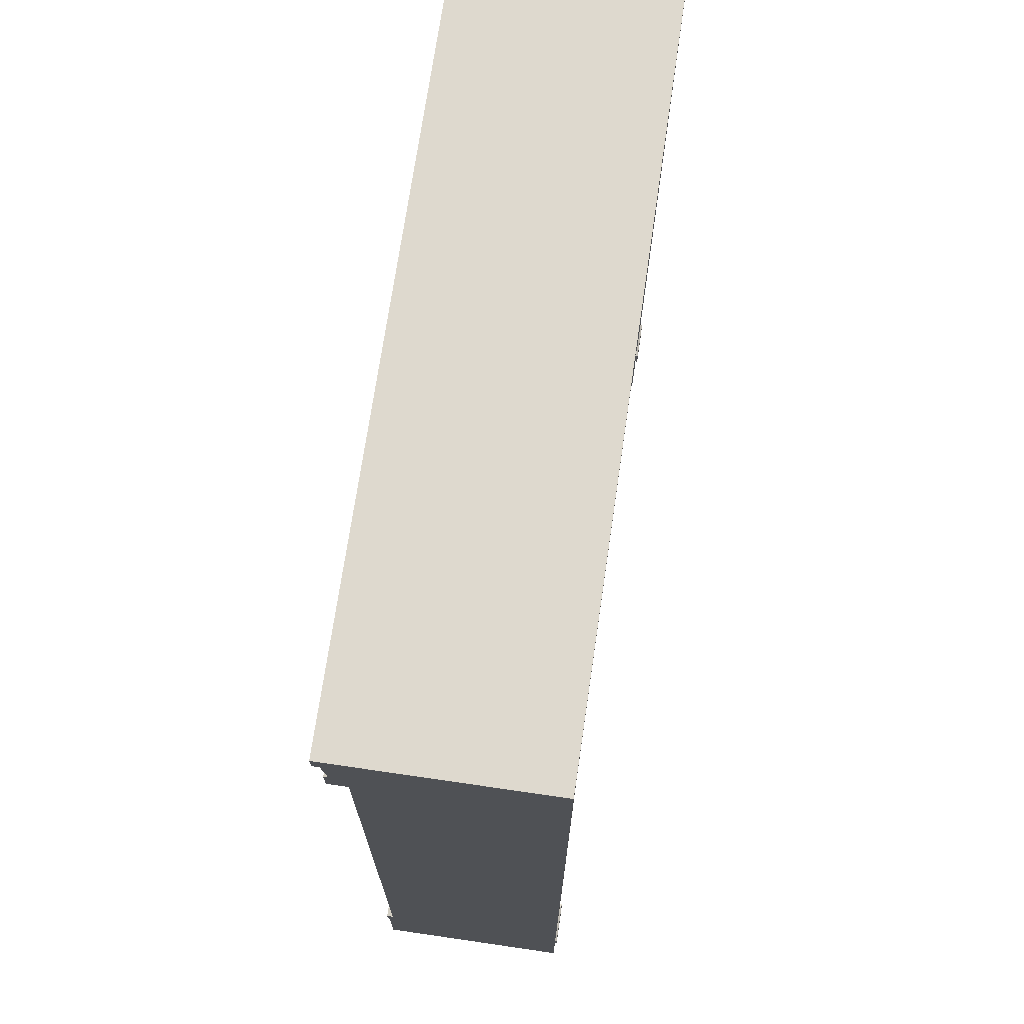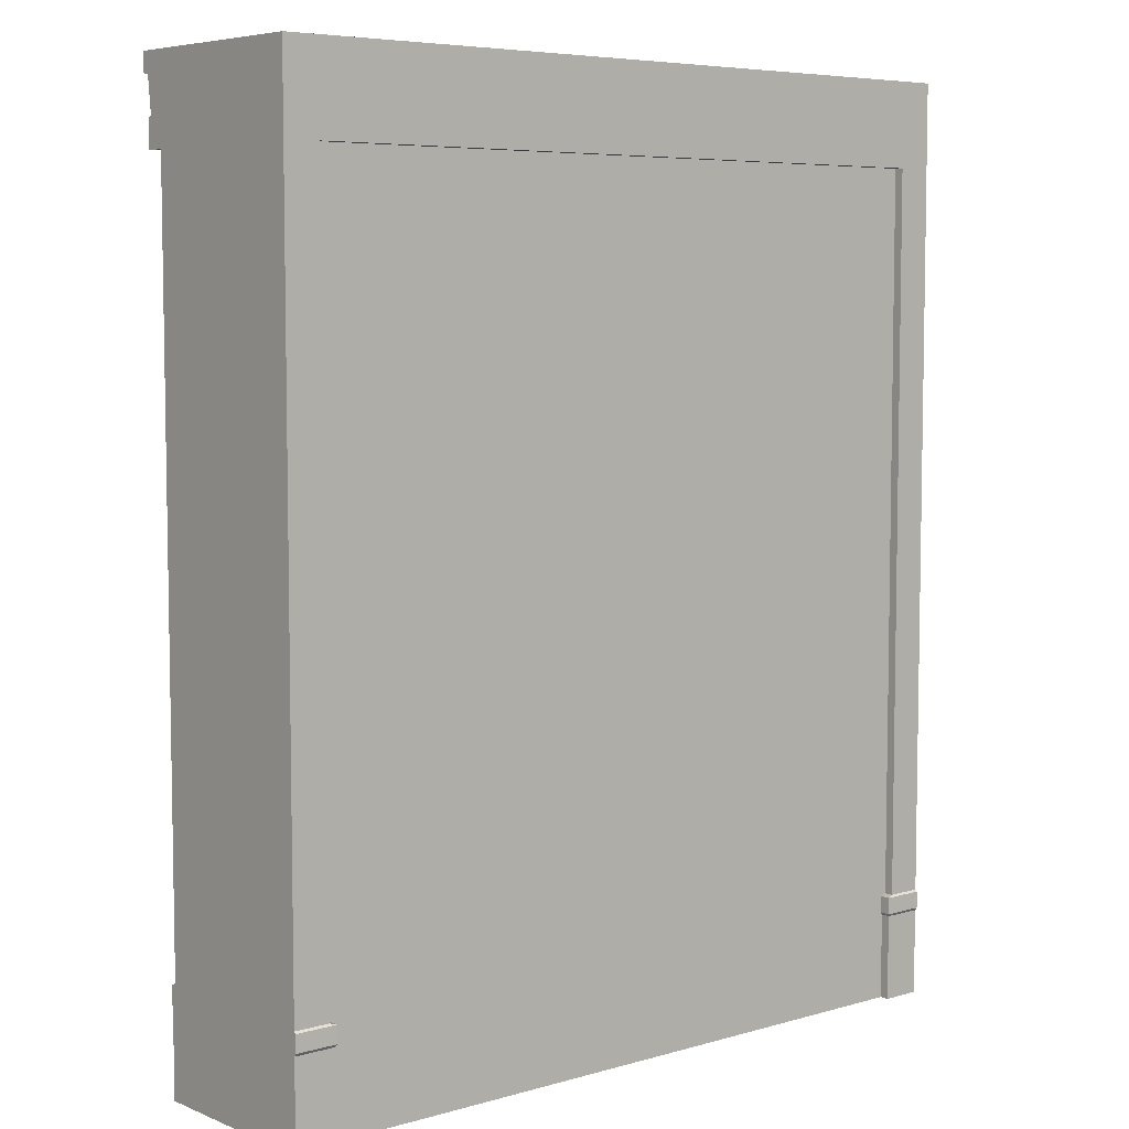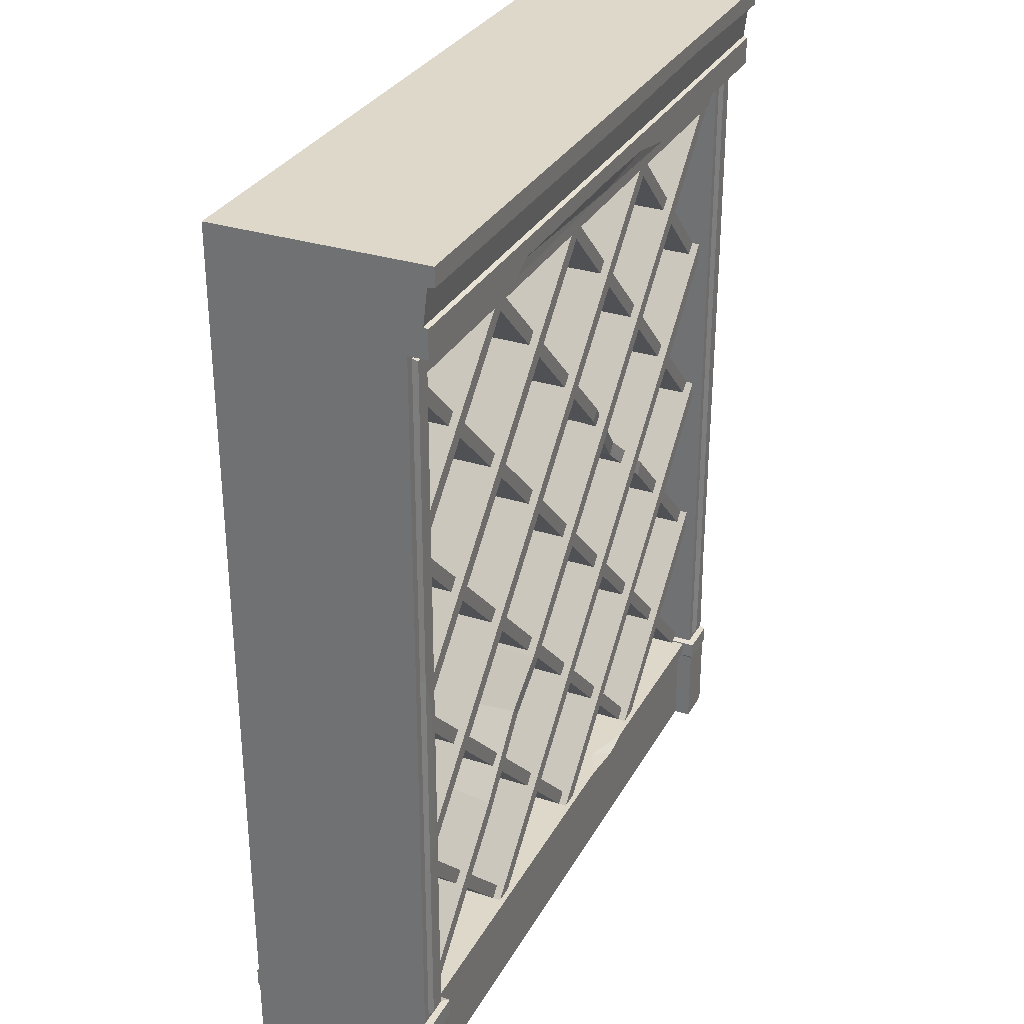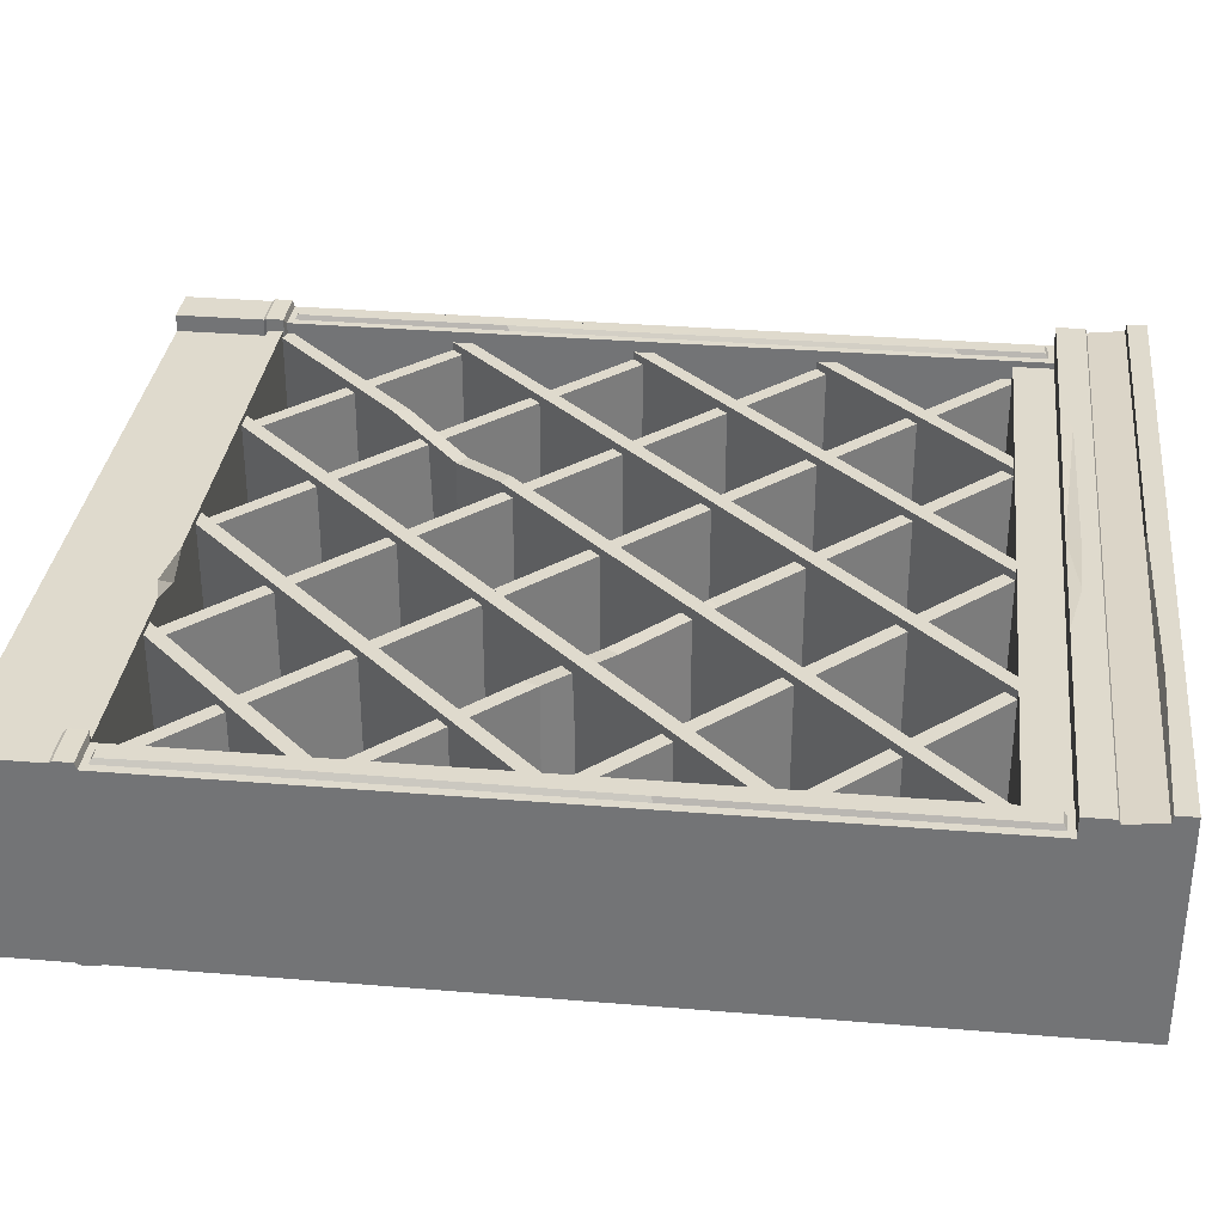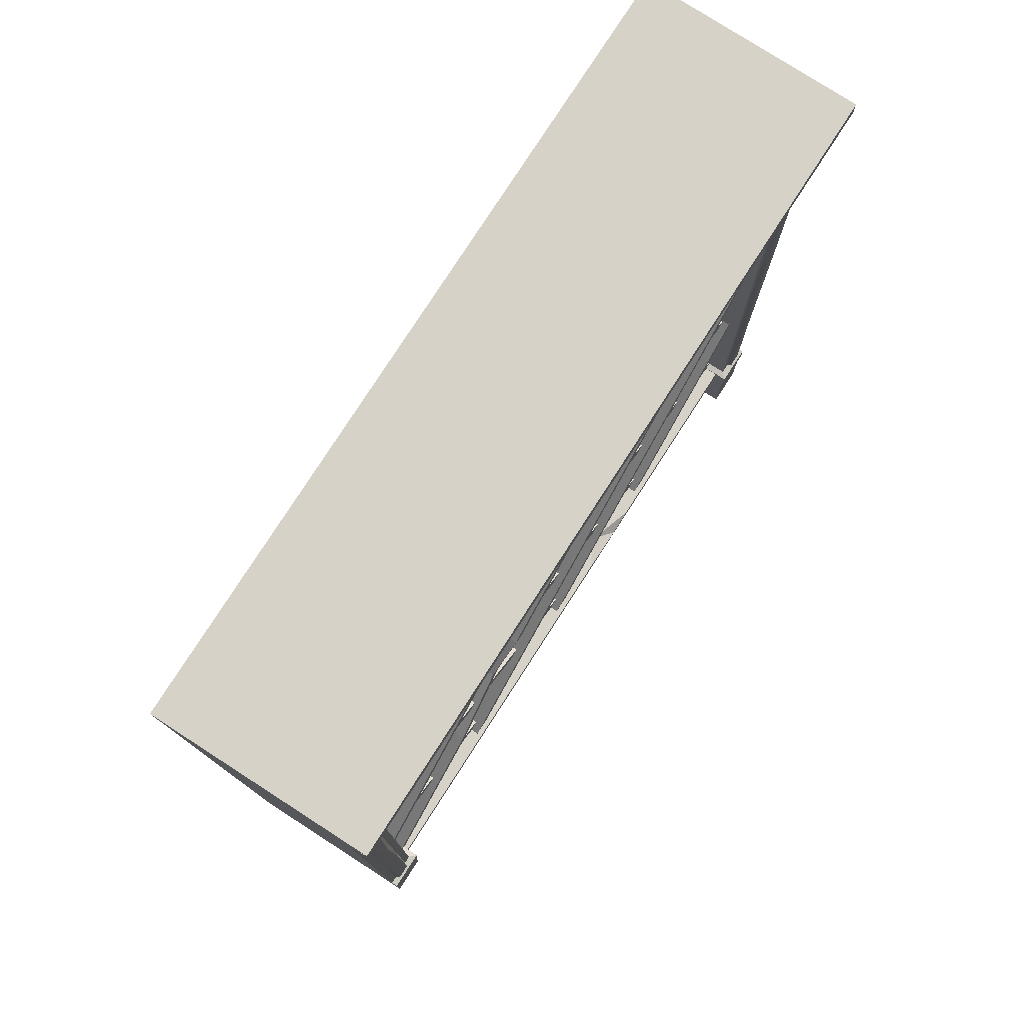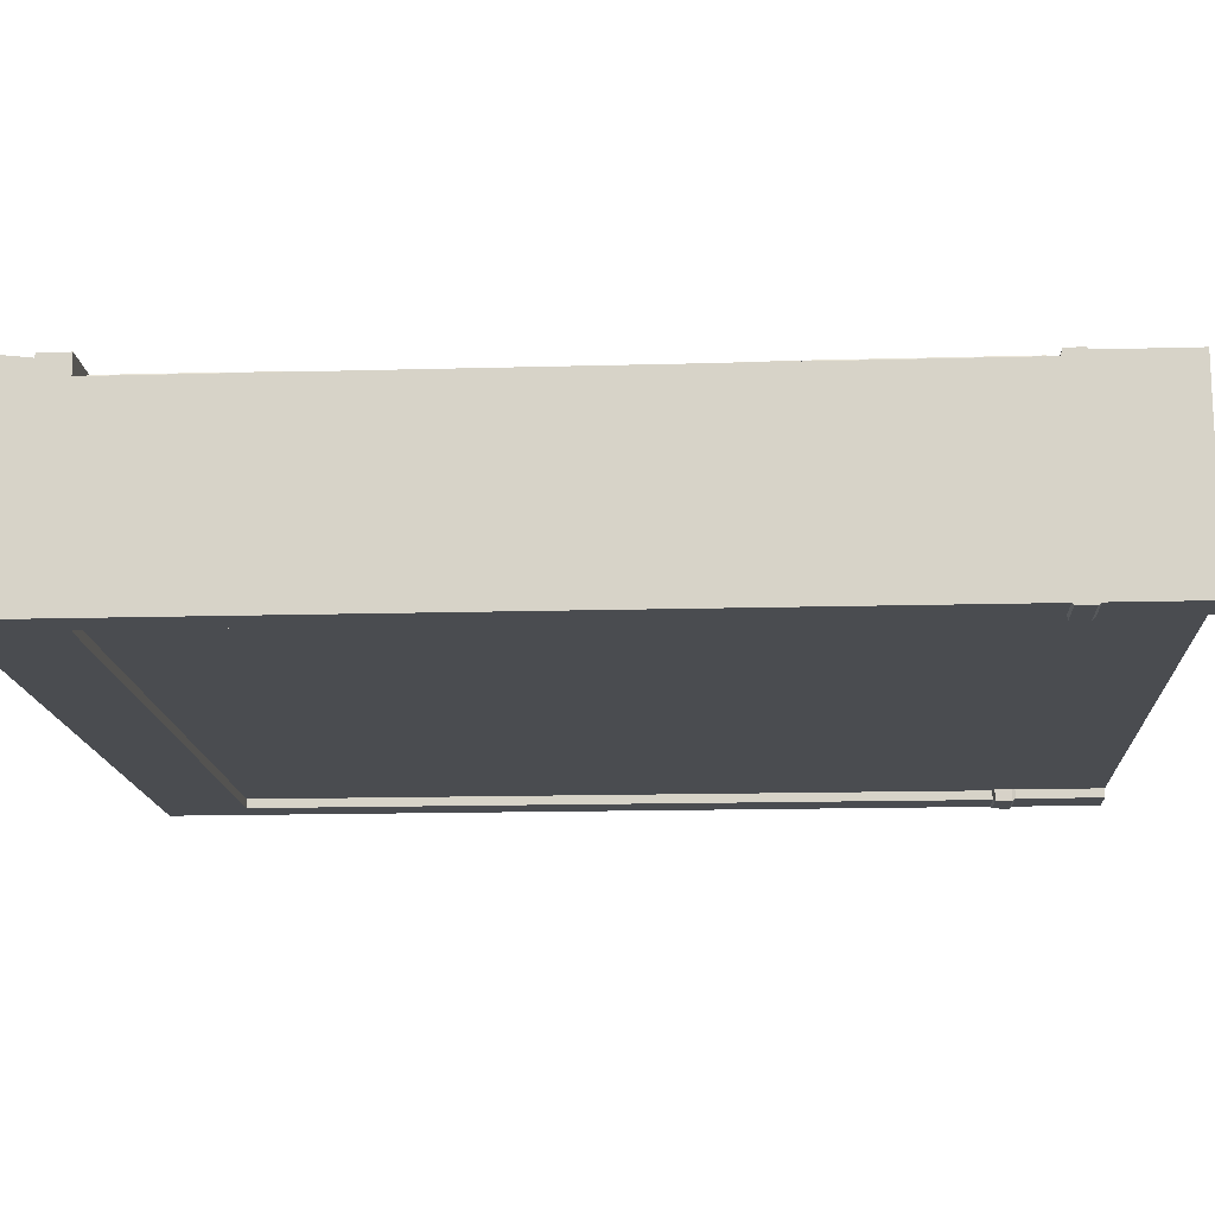
<metadata>
{"format":"obj","ext":"obj","renderer":"f3d","projection":"perspective","resolution":1024,"background":"white","views":[{"elev":71.5,"azim":98.3,"up":"+Y"},{"elev":6.2,"azim":139.7,"up":"+Y"},{"elev":31.0,"azim":-65.5,"up":"+Y"},{"elev":32.9,"azim":96.5,"up":"+Z"},{"elev":78.2,"azim":-57.2,"up":"+Y"},{"elev":-15.1,"azim":-86.6,"up":"+Z"}]}
</metadata>
<code>
v 0 273.6 78.46
v 250 273.6 78.46
v 0 301.2 80.69
v 250 301.2 80.69
v 0 301.2 11.25
v 250 301.2 11.25
v 0 273.6 11.25
v 250 273.6 11.25
v 250 295 11.25
v 0 295 11.25
v 0 295 80.69
v 250 295 80.69
v 0 294.7 78.42
v 250 294.7 78.42
v 250 294.7 11.25
v 0 294.7 11.25
v 0 283.2 77.11
v 250 283.2 77.11
v 250 283.2 11.25
v 0 283.2 11.25
v 0 282.7 78.46
v 250 282.7 78.46
v 250 282.7 11.25
v 0 282.7 11.25
v 125 301.2 80.69
v 125 301.2 11.25
v 125 295 11.25
v 125 294.7 11.25
v 125 283.2 11.25
v 125 282.7 11.25
v 125 273.6 11.25
v 125 273.6 77.54
v 125 282.7 78.46
v 125 283.2 77.11
v 125 294.7 78.42
v 125 295 80.69
v 0 279.1 78.46
v 125 279.1 78.46
v 0 277.2 78.46
v 125 277.7 78.46
v 250 279.1 78.46
v 250 279.1 11.25
v 250 277.2 78.46
v 250 277.2 11.25
v 0 277.2 11.25
v 125 277.2 11.25
v 0 279.1 11.25
v 125 279.1 11.25
v 11.59 261.1 70.16
v 238.4 261.1 70.16
v 11.59 295.5 70.16
v 238.4 295.5 70.16
v 11.59 261.1 17.19
v 238.4 261.1 17.19
v 250 273.6 72.12
v 238.4 273.6 72.12
v 250 273.6 11.25
v 238.4 273.6 11.25
v 250 35.13 72.12
v 250 35.13 11.25
v 238.4 35.13 11.25
v 238.4 35.13 72.12
v 250 0 11.25
v 250 0 73.62
v 236.9 0 73.62
v 236.9 0 11.25
v 250 28.11 73.62
v 250 28.11 11.25
v 250 34.52 10.64
v 250 34.58 74.24
v 236.2 34.52 10.64
v 236.9 28.11 11.25
v 236.9 28.11 73.62
v 236.3 34.58 74.24
v 250 29.03 10.54
v 250 29.03 74.33
v 236.2 29.03 74.33
v 236.2 29.03 10.54
v 241 37.13 72.12
v 247.4 37.13 72.12
v 247.4 271.6 72.12
v 241 271.6 72.12
v 241.8 38.03 73.62
v 246.6 38.03 73.62
v 246.6 270.7 73.62
v 241.8 270.7 73.62
v 65.09 34.15 65.82
v 11.59 87.64 65.82
v 11.59 87.64 17.19
v 65.09 34.15 17.19
v 11.59 94.06 17.19
v 71.5 34.15 17.19
v 71.5 34.15 65.82
v 11.59 94.06 65.82
v 121.8 34.15 65.82
v 11.59 144.3 65.82
v 11.59 144.3 17.19
v 121.8 34.15 17.19
v 11.59 150.8 17.19
v 128.2 34.15 17.19
v 11.59 150.8 65.82
v 128.2 34.15 65.82
v 178.5 34.15 65.82
v 11.59 201 65.82
v 11.59 201 17.19
v 178.5 34.15 17.19
v 11.59 207.5 17.19
v 184.9 34.15 17.19
v 11.59 207.5 65.82
v 184.9 34.15 65.82
v 235.2 34.15 65.82
v 11.59 257.7 65.82
v 11.59 257.7 17.19
v 235.2 34.15 17.19
v 238.4 34.15 65.82
v 238.4 34.15 17.19
v 11.59 261.1 17.19
v 11.59 261.1 65.82
v 238.4 37.35 17.19
v 238.4 37.35 65.82
v 14.68 261.1 65.82
v 14.68 261.1 17.19
v 65.05 261.1 17.19
v 238.4 87.72 17.19
v 238.4 87.72 65.82
v 65.05 261.1 65.82
v 71.47 261.1 17.19
v 238.4 94.14 17.19
v 71.47 261.1 65.82
v 238.4 94.14 65.82
v 121.8 261.1 17.19
v 238.4 144.5 17.19
v 238.4 144.5 65.82
v 121.8 261.1 65.82
v 128.2 261.1 17.19
v 238.4 150.9 17.19
v 128.2 261.1 65.82
v 238.4 150.9 65.82
v 178.6 261.1 17.19
v 238.4 201.3 17.19
v 238.4 201.3 65.82
v 178.6 261.1 65.82
v 185 261.1 17.19
v 238.4 207.7 17.19
v 238.4 207.7 65.82
v 185 261.1 65.82
v 11.59 34.15 17.19
v 14.8 34.15 17.19
v 14.8 34.15 68.42
v 11.59 34.15 68.42
v 11.59 37.35 68.42
v 11.59 37.35 17.19
v 71.5 34.15 17.19
v 71.5 34.15 68.42
v 65.09 34.15 68.42
v 65.09 34.15 17.19
v 11.59 87.72 17.19
v 11.59 87.72 68.42
v 11.59 94.14 68.42
v 11.59 94.14 17.19
v 128.2 34.15 17.19
v 128.2 34.15 68.42
v 121.8 34.15 68.42
v 121.8 34.15 17.19
v 11.59 144.5 17.19
v 11.59 144.5 68.42
v 11.59 150.9 68.42
v 11.59 150.9 17.19
v 178.5 34.15 17.19
v 184.9 34.15 17.19
v 184.9 34.15 68.42
v 178.5 34.15 68.42
v 11.59 207.7 68.42
v 11.59 207.7 17.19
v 11.59 201.3 17.19
v 11.59 201.3 68.42
v 238.4 201 17.19
v 238.4 207.5 17.19
v 238.4 144.3 17.19
v 238.4 150.8 17.19
v 238.4 87.64 17.19
v 238.4 94.06 17.19
v 71.39 261.1 17.19
v 64.97 261.1 17.19
v 128.2 261.1 17.19
v 121.8 261.1 17.19
v 184.9 261.1 17.19
v 178.5 261.1 17.19
v 238.4 207.5 68.42
v 238.4 150.8 68.42
v 238.4 94.06 68.42
v 238.4 87.64 68.42
v 238.4 201 68.42
v 238.4 144.3 68.42
v 238.4 257.7 17.19
v 238.4 257.7 68.42
v 71.39 261.1 68.42
v 184.9 261.1 68.42
v 64.97 261.1 68.42
v 121.8 261.1 68.42
v 128.2 261.1 68.42
v 235.3 261.1 17.19
v 235.3 261.1 68.42
v 178.5 261.1 68.42
v 238.4 261.1 68.42
v 238.4 261.1 17.19
v 11.59 0 17.19
v 238.4 0 17.19
v 11.59 297.7 17.19
v 238.4 297.7 17.19
v 11.59 297.7 14.24
v 238.4 297.7 14.24
v 11.59 0 14.24
v 238.4 0 14.24
v 11.59 0 68.1
v 238.4 0 68.1
v 11.59 34.15 70.16
v 238.4 34.15 70.16
v 11.59 34.15 17.19
v 238.4 34.15 17.19
v 11.59 0 17.19
v 238.4 0 17.19
v 238.4 29.45 17.19
v 11.59 29.45 17.19
v 11.59 29.45 70.16
v 238.4 29.45 70.16
v 11.59 29.26 68.1
v 238.4 29.26 68.1
v 238.4 29.26 17.19
v 11.59 29.26 17.19
v 0 273.6 72.12
v 11.59 273.6 72.12
v 0 273.6 11.25
v 11.59 273.6 11.25
v 0 35.13 72.12
v 11.59 35.13 72.12
v 11.59 35.13 11.25
v 0 35.13 11.25
v 0 0 11.25
v 13.09 0 11.25
v 13.09 0 73.62
v 0 0 73.62
v 0 28.11 73.62
v 13.09 28.11 73.62
v 13.72 34.58 74.24
v 0 34.58 74.24
v 13.09 28.11 11.25
v 13.77 34.52 10.64
v 0 34.52 10.64
v 0 28.11 11.25
v 13.81 29.03 74.33
v 13.81 29.03 10.54
v 0 29.03 10.54
v 0 29.03 74.33
v 2.641 37.13 72.12
v 8.954 37.13 72.12
v 8.954 271.6 72.12
v 2.641 271.6 72.12
v 3.389 38.03 73.62
v 8.206 38.03 73.62
v 8.206 270.7 73.62
v 3.389 270.7 73.62
v 186.2 294.7 78.42
v 192.2 296.2 80.69
v 143.2 34.15 70.16
v 169.6 34.15 70.16
v 160.7 31.88 70.16
v 154.1 34.15 65.21
v 247.4 72.1 72.12
v 245.8 72.72 73.62
v 242.6 76.64 73.62
v 241 77.23 72.12
v 241 167 72.12
v 241.8 168.2 73.62
v 246.6 173.7 73.62
v 247.4 174.3 72.12
v 8.954 105.2 72.12
v 8.206 104.2 73.62
v 3.389 96.96 73.62
v 2.641 95.82 72.12
v 8.954 155.7 72.12
v 7.33 157.1 73.1
v 4.265 165.7 73.1
v 2.641 167 72.12
v 8.954 244.4 72.12
v 8.206 243.2 73.62
v 3.389 238.1 73.62
v 2.641 237.7 72.12
v 56.8 273.6 78.46
v 62.93 277.2 78.46
v 169.8 273.6 78.46
v 150.7 277.2 78.46
v 97.05 116.4 17.19
v 95.68 115 68.42
v 93.51 119.3 17.19
v 92.14 117.9 68.42
v 59.7 79.04 17.19
v 56.69 82.45 68.42
v 57.18 76.53 68.42
v 59.21 84.97 17.19
v 83.28 100.2 66.7
v 76.9 102.7 17.19
v 80.16 99.5 17.19
v 80.02 103.4 66.7
v 146.9 179.2 17.19
v 146.9 179.2 65.82
v 150.3 182.2 65.82
v 150.3 182.2 17.19
v 191.1 135 17.19
v 191.1 135 65.82
v 192.9 139.7 65.82
v 192.9 139.7 17.19
v 170.2 156 17.19
v 169.6 153.9 63.19
v 172.1 157.8 63.19
v 172.7 159.9 17.19
f 5 3 25 26
f 1 7 289
f 289 7 31 32
f 36 25 3 11
f 27 10 5 26
f 3 5 10 11
f 6 4 12 9
f 28 16 10 27
f 11 10 16 13
f 36 11 13 35
f 9 12 14 15
f 35 13 17 34
f 15 14 18 19
f 29 20 16 28
f 13 16 20 17
f 34 17 21 33
f 19 18 22 23
f 30 24 20 29
f 17 20 24 21
f 38 290 40
f 42 41 43 44
f 46 45 47 48
f 37 47 45 39
f 26 25 4 6
f 9 27 26 6
f 15 28 27 9
f 19 29 28 15
f 23 30 29 19
f 44 46 48 42
f 32 31 8 291
f 8 2 291
f 292 38 40
f 18 34 33 22
f 34 263 35
f 263 264 36 35
f 4 25 36 264
f 33 21 37 38
f 1 289 290 39
f 23 22 41 42
f 2 8 44 43
f 31 7 45 46
f 24 30 48 47
f 21 24 47 37
f 7 1 39 45
f 8 31 46 44
f 30 23 42 48
f 22 33 38 41
f 32 292 40
f 49 53 54 50
f 52 51 49 50
f 83 84 270 271
f 57 60 61 58
f 63 64 65 66
f 61 62 56 58
f 59 60 57 55
f 67 68 75 76
f 78 75 68 72
f 72 73 77 78
f 73 67 76 77
f 63 68 67 64
f 72 68 63 66
f 65 73 72 66
f 64 67 73 65
f 60 59 70 69
f 61 60 69 71
f 62 61 71 74
f 59 62 74 70
f 76 75 69 70
f 77 76 70 74
f 78 77 74 71
f 71 69 75 78
f 62 59 80 79
f 80 59 55 269
f 269 55 276
f 55 81 276
f 82 56 62 273
f 272 273 62 79
f 79 80 84 83
f 80 269 270 84
f 271 272 79 83
f 87 88 89 90
f 93 87 90 92
f 88 94 91 89
f 93 94 88 87
f 92 91 94 93
f 95 96 97 98
f 101 99 97 96
f 102 95 98 100
f 102 101 96 95
f 100 99 101 102
f 103 104 105 106
f 109 107 105 104
f 106 108 110 103
f 110 109 104 103
f 108 107 109 110
f 111 112 113 114
f 115 111 114 116
f 117 113 112 118
f 116 119 120 115
f 118 121 122 117
f 121 120 119 122
f 123 305 306 126
f 126 129 127 123
f 130 125 124 128
f 126 306 307 129
f 129 307 308 127
f 131 132 133 134
f 134 137 135 131
f 138 133 132 136
f 134 133 138 137
f 137 138 136 135
f 139 140 141 142
f 141 140 144 145
f 143 139 142 146
f 142 141 145 146
f 146 145 144 143
f 118 112 121
f 120 121 112 111
f 115 120 111
f 147 148 149 150
f 150 151 152 147
f 153 154 155 156
f 157 158 159 160
f 161 162 163 164
f 165 166 167 168
f 169 170 171 172
f 173 174 175 176
f 155 189 178 156
f 163 190 180 164
f 172 191 182 169
f 170 181 192 171
f 153 177 193 154
f 161 179 194 162
f 148 297 299 149
f 197 176 175 183
f 198 158 157 187
f 184 174 173 199
f 186 168 167 200
f 201 166 165 185
f 202 295 296 203
f 188 160 159 204
f 154 193 189 155
f 162 194 190 163
f 171 192 191 172
f 199 173 176 197
f 200 167 166 201
f 204 159 158 198
f 183 184 199 197
f 182 191 192 181
f 190 194 179 180
f 201 185 186 200
f 189 193 177 178
f 198 187 188 204
f 205 196 195 206
f 203 205 206 202
f 203 296 294 196
f 205 203 196
f 211 209 210 212
f 207 213 214 208
f 210 209 207 208
f 208 214 212 210
f 214 213 211 212
f 213 207 209 211
f 220 219 217 265
f 265 268 220
f 220 268 266 218
f 215 221 222 216
f 226 218 266 267
f 265 217 225 267
f 226 267 225
f 223 224 219 220
f 229 230 224 223
f 226 225 227 228
f 228 227 215 216
f 222 221 230 229
f 259 260 278 279
f 233 234 237 238
f 239 240 241 242
f 236 237 234 232
f 238 235 231 233
f 254 251 245 246
f 251 252 248 245
f 249 248 252 253
f 253 254 246 249
f 242 241 244 243
f 241 240 247 244
f 250 247 240 239
f 239 242 243 250
f 236 235 246 245
f 237 236 245 248
f 238 237 248 249
f 235 238 249 246
f 244 247 252 251
f 253 252 247 250
f 250 243 254 253
f 243 244 251 254
f 235 236 256 255
f 236 232 256
f 277 256 232 281
f 285 281 232 257
f 258 231 235 288
f 284 288 235 280
f 235 255 280
f 255 256 260 259
f 256 277 278 260
f 279 280 255 259
f 85 81 82 86
f 81 55 56 82
f 261 257 258 262
f 257 232 231 258
f 14 263 34 18
f 12 264 263 14
f 4 264 12
f 265 267 268
f 268 267 266
f 275 276 81 85
f 274 275 85 86
f 82 273 274 86
f 274 273 272 271
f 271 270 275 274
f 270 269 276 275
f 278 277 281 282
f 279 278 282 283
f 283 284 280 279
f 282 281 285 286
f 283 282 286 287
f 287 288 284 283
f 286 285 257 261
f 287 286 261 262
f 258 288 287 262
f 290 32 40
f 292 291 2 43
f 41 38 292 43
f 38 37 39 290
f 290 289 32
f 32 291 292
f 294 293 195 196
f 296 295 302 304
f 294 296 304 301
f 299 297 303 301
f 298 300 152 151
f 299 298 151 149
f 150 149 151
f 304 302 300 298
f 301 304 298 299
f 301 303 293 294
f 306 305 313 314
f 307 306 314 315
f 308 307 315 316
f 310 309 124 125
f 311 310 125 130
f 312 311 130 128
f 314 313 309 310
f 315 314 310 311
f 316 315 311 312

</code>
